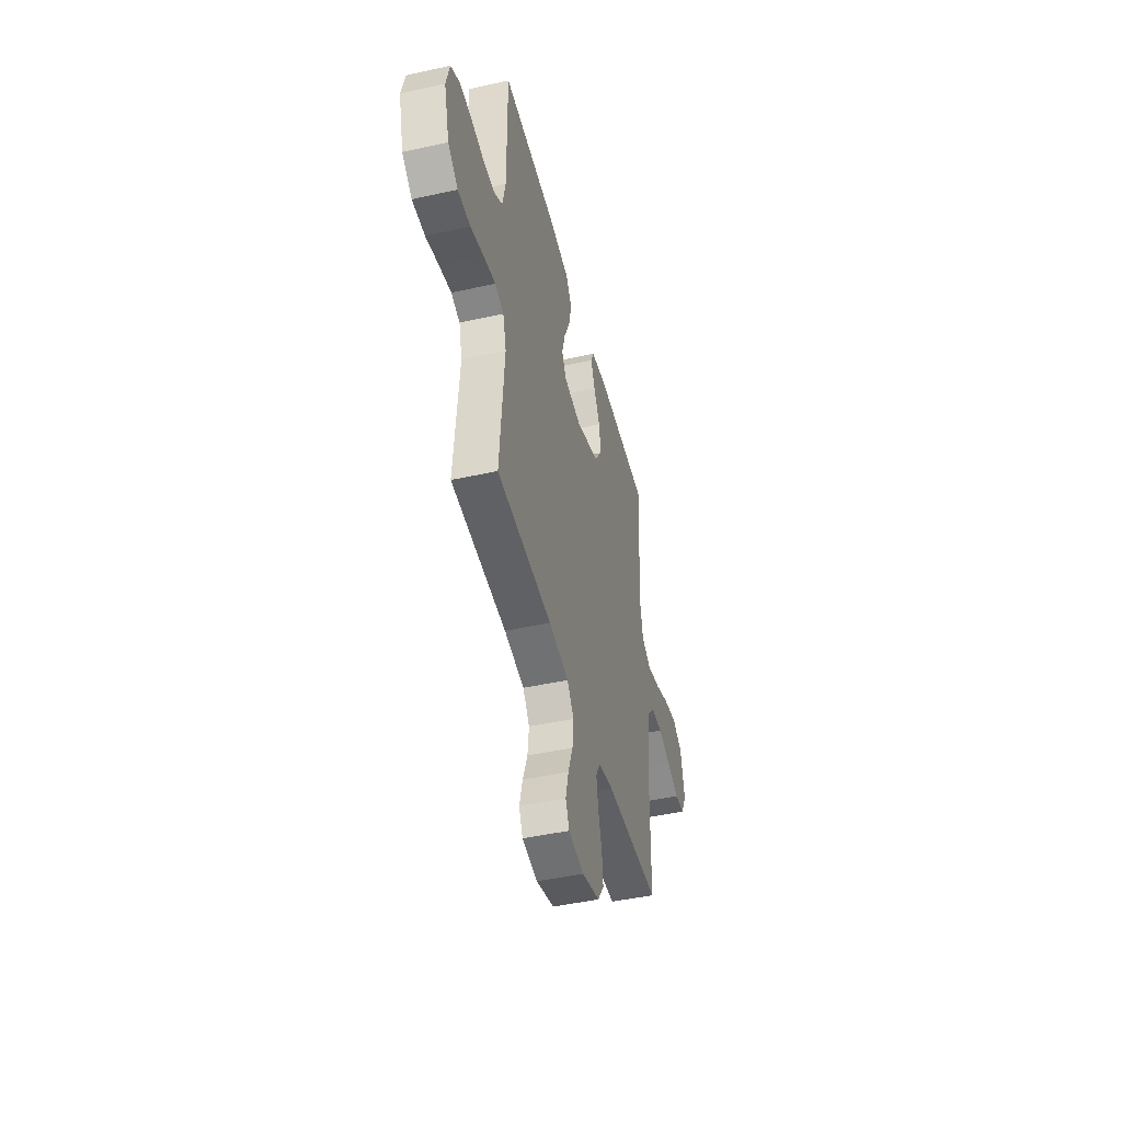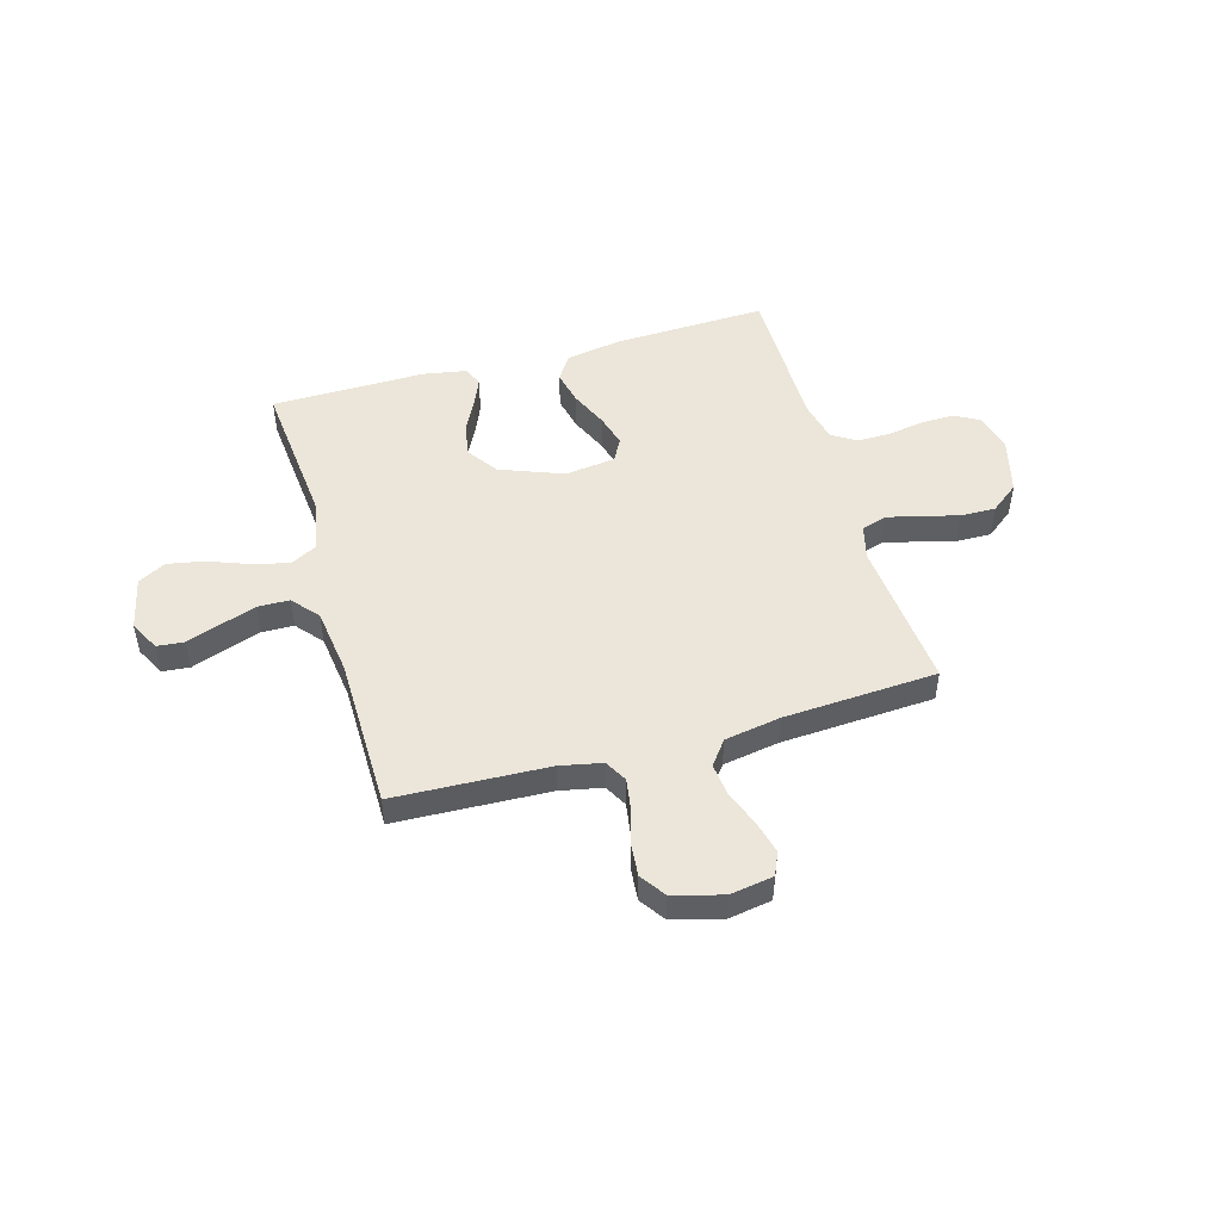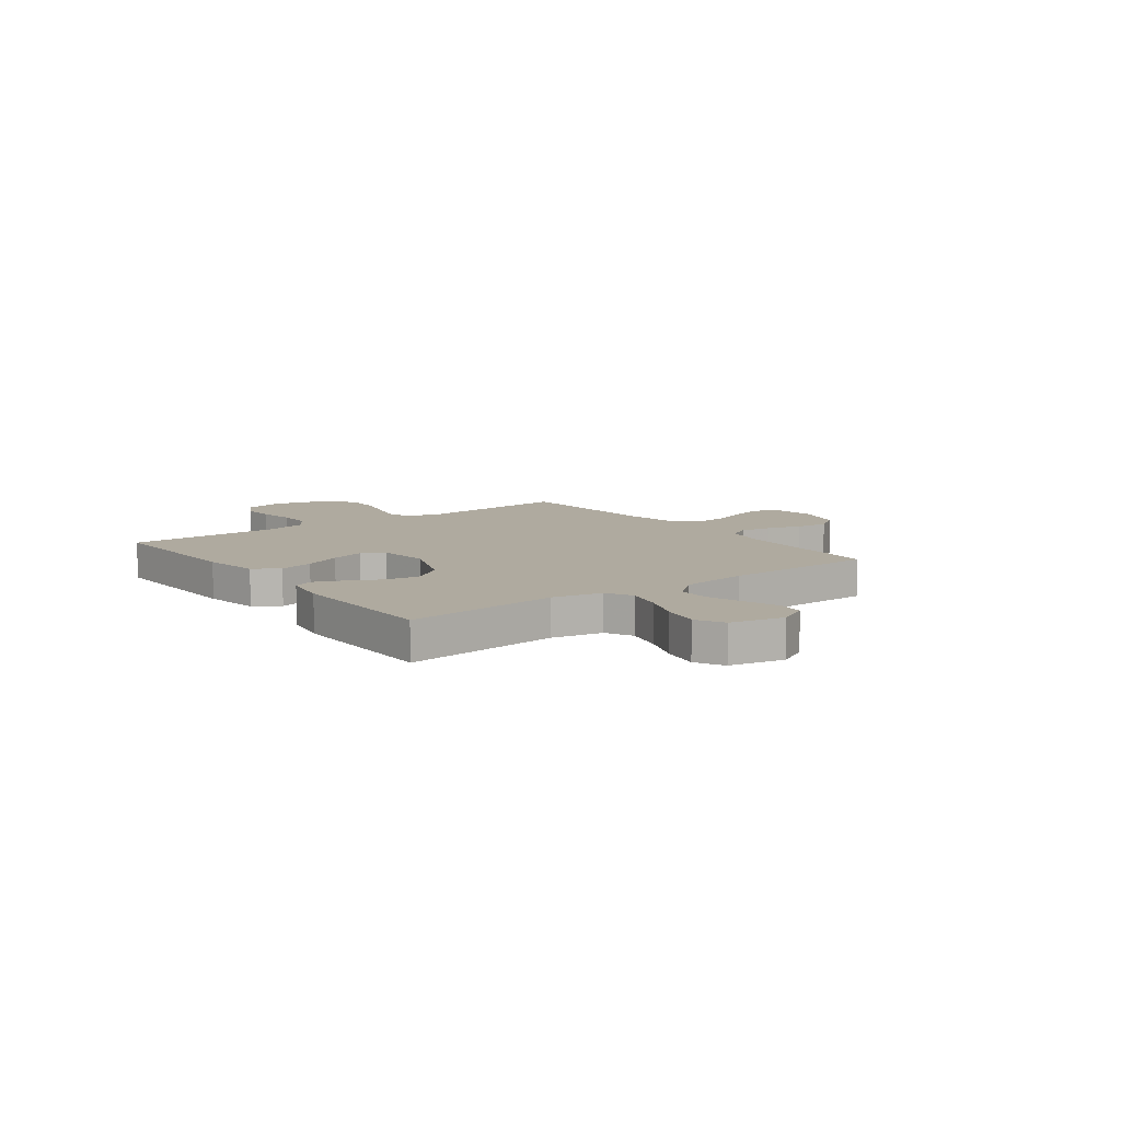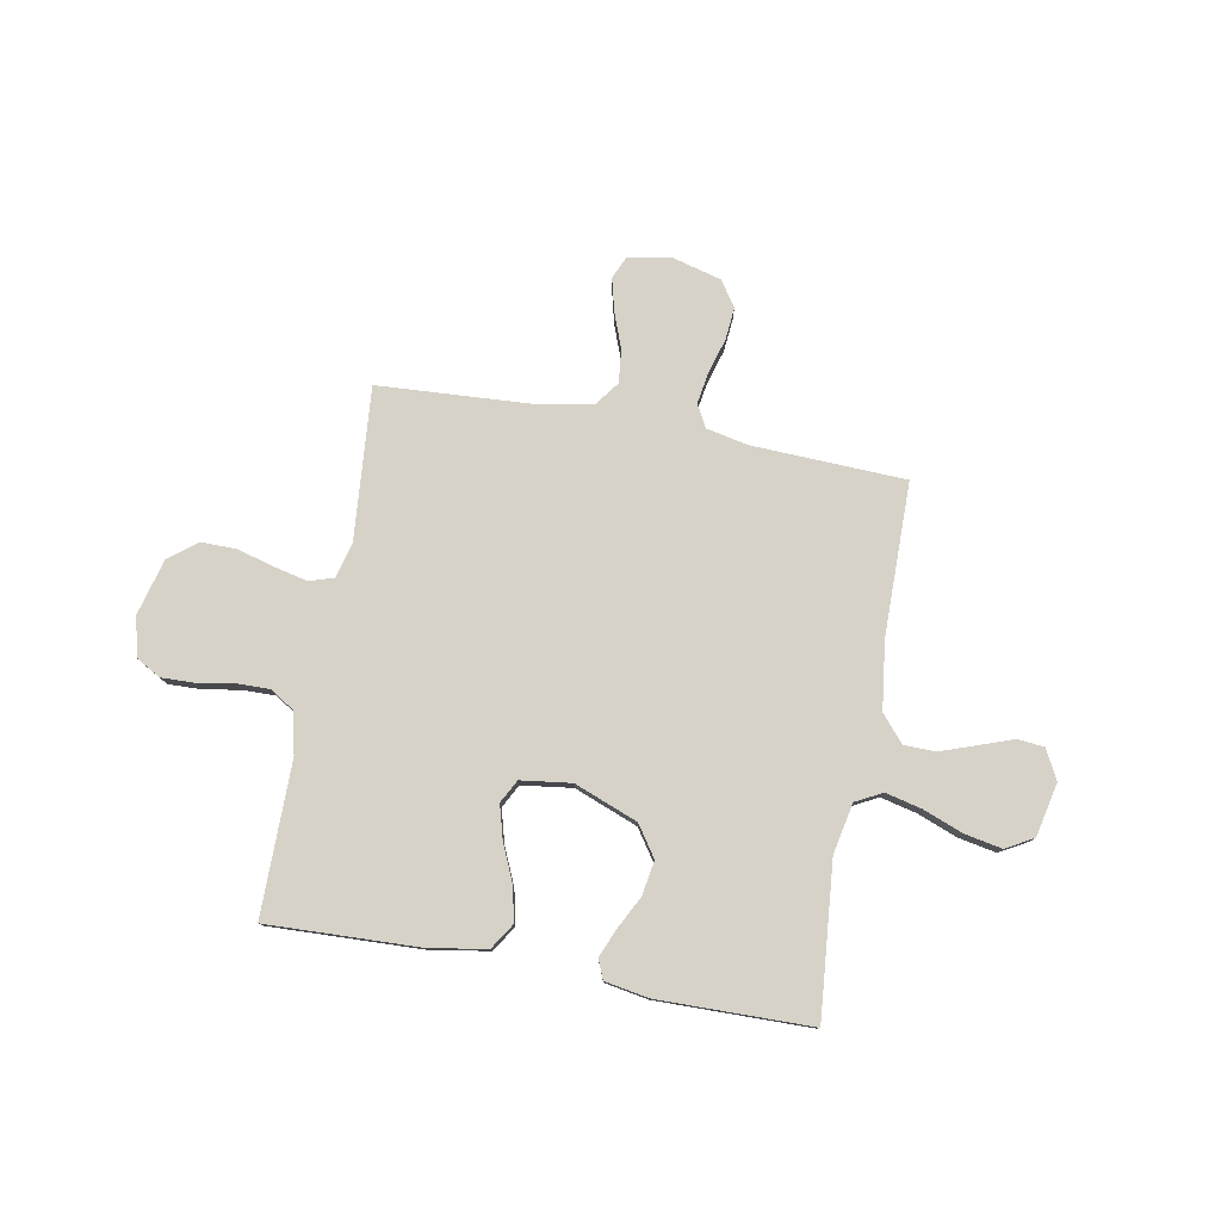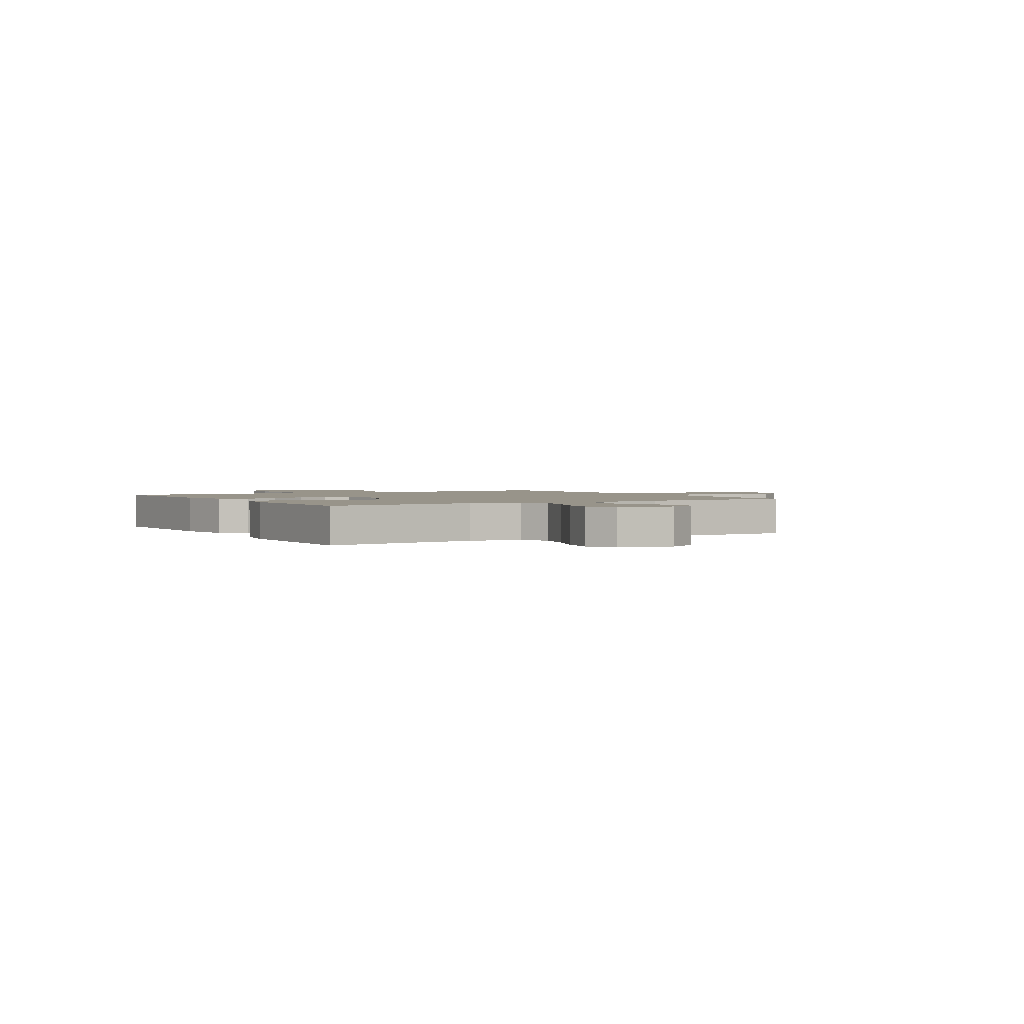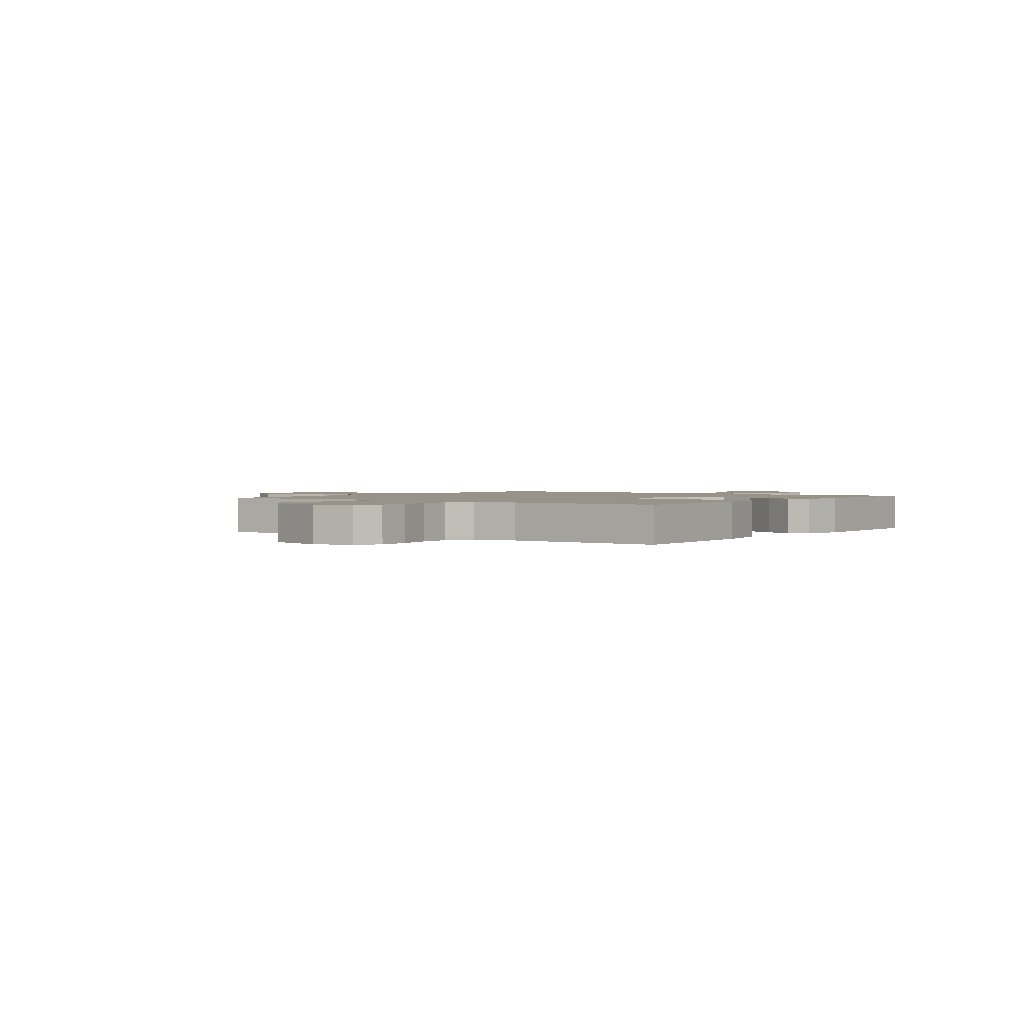
<metadata>
{"format":"obj","ext":"obj","renderer":"f3d","projection":"perspective","resolution":1024,"background":"white","views":[{"elev":-45.9,"azim":-75.8,"up":"+Z"},{"elev":48.5,"azim":164.0,"up":"+Y"},{"elev":9.4,"azim":53.3,"up":"+Y"},{"elev":78.4,"azim":10.4,"up":"+Y"},{"elev":1.8,"azim":59.2,"up":"+Y"},{"elev":1.6,"azim":-54.3,"up":"+Y"}]}
</metadata>
<code>
v 0.5 0.07 0.5
v 0.473 0.07 0.2
v 0.493 0.07 0.101
v 0.545 0.07 0.074
v 0.616 0.07 0.091
v 0.694 0.07 0.121
v 0.767 0.07 0.135
v 0.821 0.07 0.105
v 0.844 0.07 0
v 0.814 0.07 -0.058
v 0.761 0.07 -0.063
v 0.694 0.07 -0.039
v 0.625 0.07 -0.015
v 0.563 0.07 -0.016
v 0.519 0.07 -0.068
v 0.502 0.07 -0.2
v 0.5 0.07 -0.5
v 0.2 0.07 -0.512
v 0.118 0.07 -0.529
v 0.094 0.07 -0.573
v 0.104 0.07 -0.635
v 0.124 0.07 -0.703
v 0.13 0.07 -0.767
v 0.096 0.07 -0.817
v 0 0.07 -0.843
v -0.084 0.07 -0.829
v -0.104 0.07 -0.784
v -0.088 0.07 -0.72
v -0.062 0.07 -0.65
v -0.055 0.07 -0.585
v -0.091 0.07 -0.537
v -0.2 0.07 -0.518
v -0.5 0.07 -0.5
v -0.475 0.07 -0.2
v -0.493 0.07 -0.132
v -0.541 0.07 -0.117
v -0.606 0.07 -0.132
v -0.679 0.07 -0.152
v -0.748 0.07 -0.153
v -0.803 0.07 -0.11
v -0.832 0.07 0
v -0.813 0.07 0.077
v -0.765 0.07 0.104
v -0.7 0.07 0.102
v -0.629 0.07 0.09
v -0.565 0.07 0.089
v -0.517 0.07 0.119
v -0.499 0.07 0.2
v -0.5 0.07 0.5
v -0.2 0.07 0.489
v -0.09 0.07 0.47
v -0.058 0.07 0.42
v -0.073 0.07 0.353
v -0.105 0.07 0.28
v -0.123 0.07 0.215
v -0.099 0.07 0.17
v 0 0.07 0.157
v 0.124 0.07 0.205
v 0.165 0.07 0.265
v 0.154 0.07 0.332
v 0.121 0.07 0.396
v 0.098 0.07 0.451
v 0.114 0.07 0.489
v 0.2 0.07 0.504
v 0.5 0 0.5
v 0.473 0 0.2
v 0.493 0 0.101
v 0.545 0 0.074
v 0.616 0 0.091
v 0.694 0 0.121
v 0.767 0 0.135
v 0.821 0 0.105
v 0.844 0 0
v 0.814 0 -0.058
v 0.761 0 -0.063
v 0.694 0 -0.039
v 0.625 0 -0.015
v 0.563 0 -0.016
v 0.519 0 -0.068
v 0.502 0 -0.2
v 0.5 0 -0.5
v 0.2 0 -0.512
v 0.118 0 -0.529
v 0.094 0 -0.573
v 0.104 0 -0.635
v 0.124 0 -0.703
v 0.13 0 -0.767
v 0.096 0 -0.817
v 0 0 -0.843
v -0.084 0 -0.829
v -0.104 0 -0.784
v -0.088 0 -0.72
v -0.062 0 -0.65
v -0.055 0 -0.585
v -0.091 0 -0.537
v -0.2 0 -0.518
v -0.5 0 -0.5
v -0.475 0 -0.2
v -0.493 0 -0.132
v -0.541 0 -0.117
v -0.606 0 -0.132
v -0.679 0 -0.152
v -0.748 0 -0.153
v -0.803 0 -0.11
v -0.832 0 0
v -0.813 0 0.077
v -0.765 0 0.104
v -0.7 0 0.102
v -0.629 0 0.09
v -0.565 0 0.089
v -0.517 0 0.119
v -0.499 0 0.2
v -0.5 0 0.5
v -0.2 0 0.489
v -0.09 0 0.47
v -0.058 0 0.42
v -0.073 0 0.353
v -0.105 0 0.28
v -0.123 0 0.215
v -0.099 0 0.17
v 0 0 0.157
v 0.124 0 0.205
v 0.165 0 0.265
v 0.154 0 0.332
v 0.121 0 0.396
v 0.098 0 0.451
v 0.114 0 0.489
v 0.2 0 0.504
f 64 1 2
f 63 64 2
f 62 63 2
f 61 62 2
f 60 61 2
f 59 60 2 3
f 58 59 3 4
f 57 58 4
f 56 57 4
f 52 53 54
f 51 52 54
f 50 51 54
f 49 50 54
f 48 49 54
f 47 48 54 55
f 46 47 55 56
f 43 44 45
f 42 43 45
f 41 42 45
f 40 41 45
f 39 40 45
f 38 39 45
f 37 38 45
f 36 37 45 46
f 46 56 4
f 36 46 4
f 35 36 4
f 32 33 34
f 34 35 4
f 32 34 4
f 31 32 4
f 27 28 29
f 26 27 29
f 25 26 29
f 24 25 29
f 23 24 29
f 22 23 29
f 21 22 29
f 20 21 29 30
f 19 20 30 31
f 16 17 18
f 18 19 31
f 16 18 31
f 15 16 31
f 10 11 12
f 9 10 12
f 8 9 12
f 7 8 12
f 6 7 12
f 5 6 12
f 5 12 13
f 31 4 5
f 15 31 5
f 14 15 5
f 5 13 14
f 66 65 128
f 66 128 127
f 66 127 126
f 66 126 125
f 66 125 124
f 67 66 124 123
f 68 67 123 122
f 68 122 121
f 68 121 120
f 118 117 116
f 118 116 115
f 118 115 114
f 118 114 113
f 118 113 112
f 119 118 112 111
f 120 119 111 110
f 109 108 107
f 109 107 106
f 109 106 105
f 109 105 104
f 109 104 103
f 109 103 102
f 109 102 101
f 110 109 101 100
f 68 120 110
f 68 110 100
f 68 100 99
f 98 97 96
f 68 99 98
f 68 98 96
f 68 96 95
f 93 92 91
f 93 91 90
f 93 90 89
f 93 89 88
f 93 88 87
f 93 87 86
f 93 86 85
f 94 93 85 84
f 95 94 84 83
f 82 81 80
f 95 83 82
f 95 82 80
f 95 80 79
f 76 75 74
f 76 74 73
f 76 73 72
f 76 72 71
f 76 71 70
f 76 70 69
f 77 76 69
f 69 68 95
f 69 95 79
f 69 79 78
f 78 77 69
f 1 65 66 2
f 2 66 67 3
f 3 67 68 4
f 4 68 69 5
f 5 69 70 6
f 6 70 71 7
f 7 71 72 8
f 8 72 73 9
f 9 73 74 10
f 10 74 75 11
f 11 75 76 12
f 12 76 77 13
f 13 77 78 14
f 14 78 79 15
f 15 79 80 16
f 16 80 81 17
f 17 81 82 18
f 18 82 83 19
f 19 83 84 20
f 20 84 85 21
f 21 85 86 22
f 22 86 87 23
f 23 87 88 24
f 24 88 89 25
f 25 89 90 26
f 26 90 91 27
f 27 91 92 28
f 28 92 93 29
f 29 93 94 30
f 30 94 95 31
f 31 95 96 32
f 32 96 97 33
f 33 97 98 34
f 34 98 99 35
f 35 99 100 36
f 36 100 101 37
f 37 101 102 38
f 38 102 103 39
f 39 103 104 40
f 40 104 105 41
f 41 105 106 42
f 42 106 107 43
f 43 107 108 44
f 44 108 109 45
f 45 109 110 46
f 46 110 111 47
f 47 111 112 48
f 48 112 113 49
f 49 113 114 50
f 50 114 115 51
f 51 115 116 52
f 52 116 117 53
f 53 117 118 54
f 54 118 119 55
f 55 119 120 56
f 56 120 121 57
f 57 121 122 58
f 58 122 123 59
f 59 123 124 60
f 60 124 125 61
f 61 125 126 62
f 62 126 127 63
f 63 127 128 64
f 64 128 65 1

</code>
